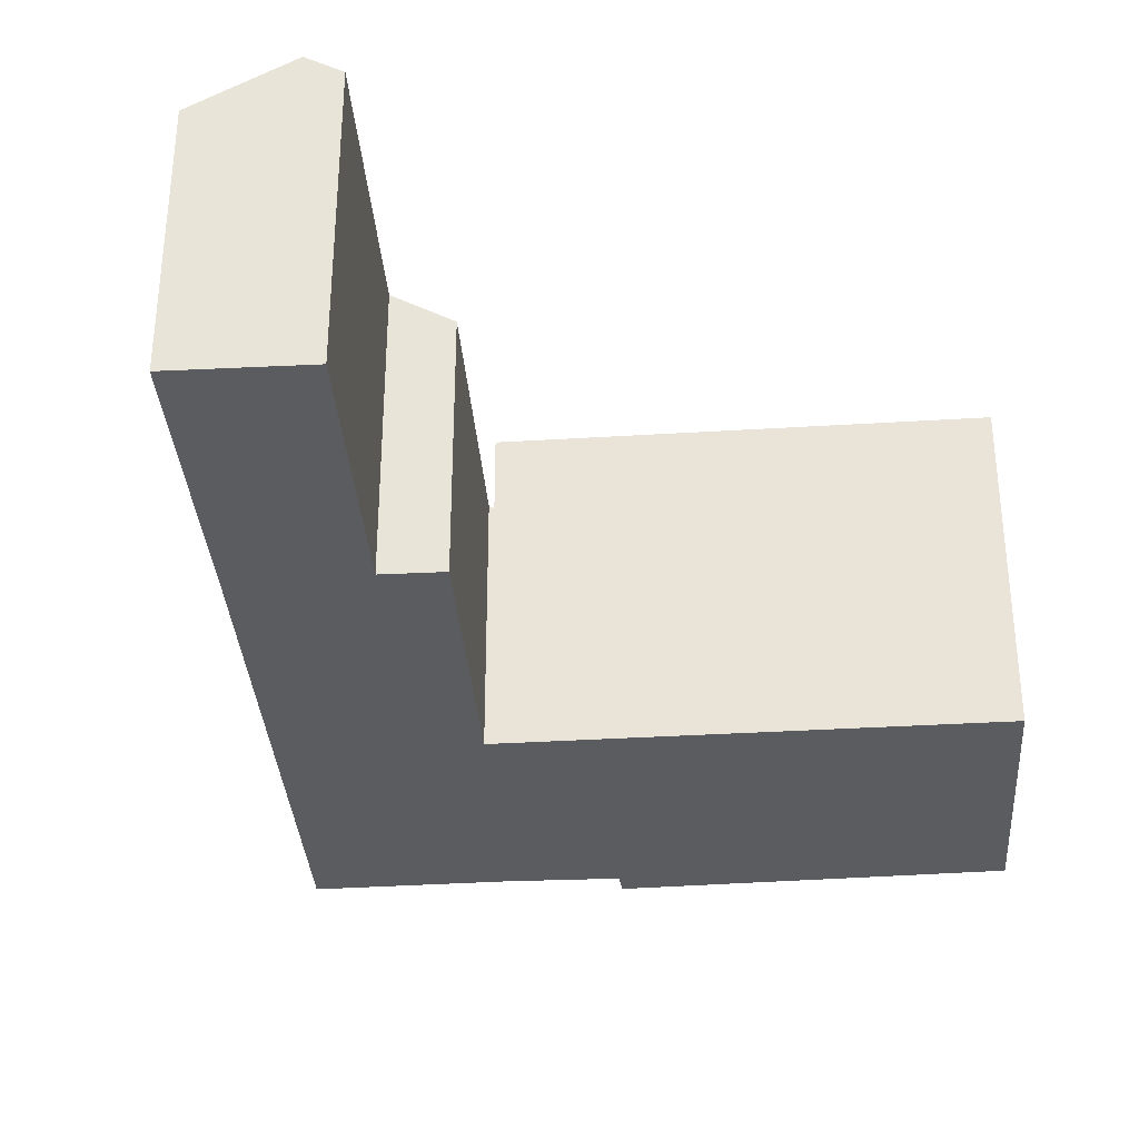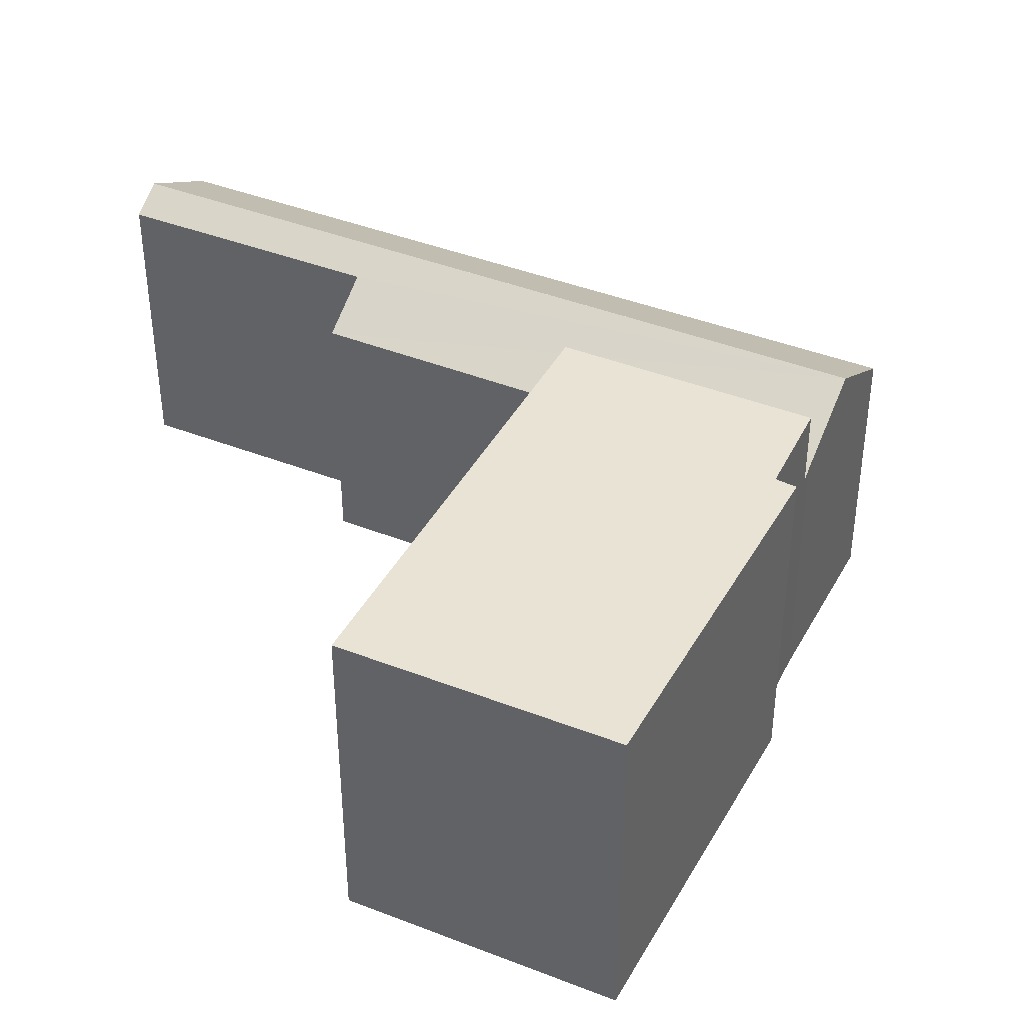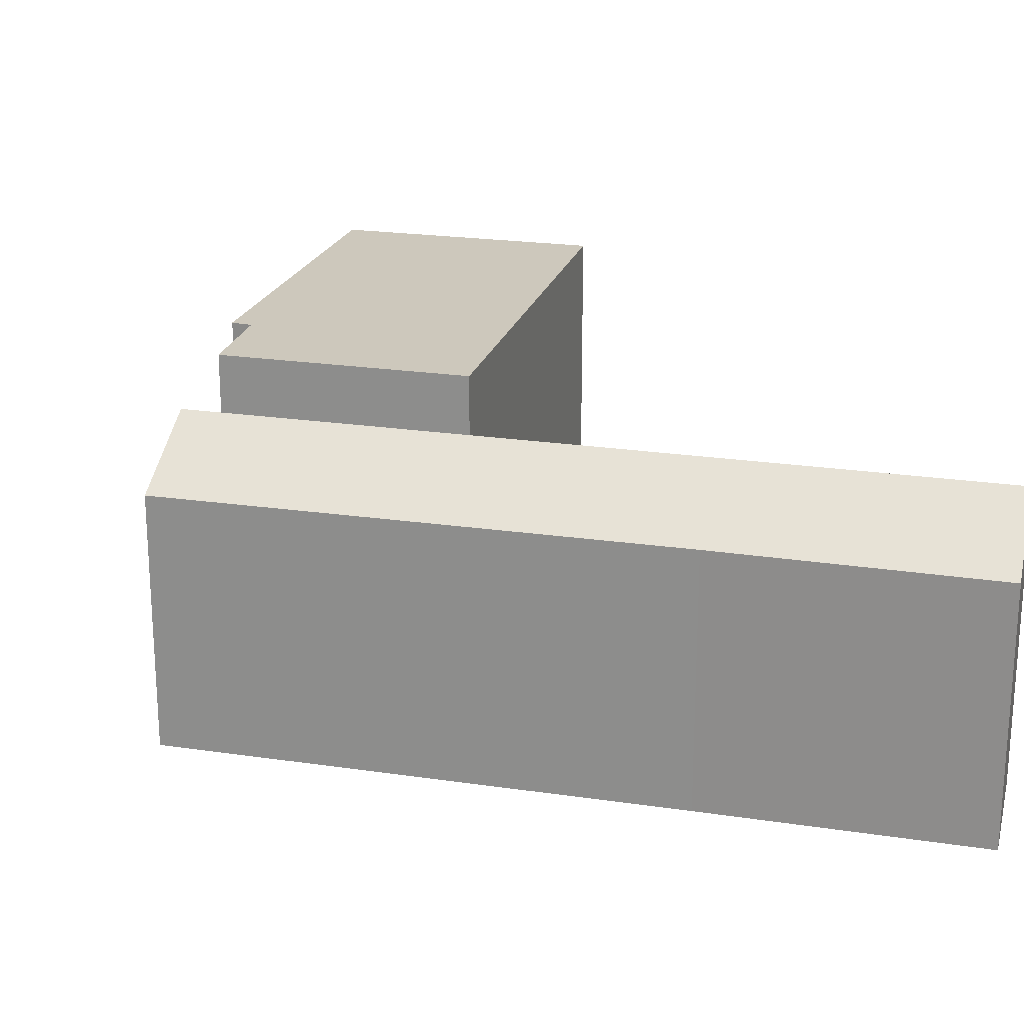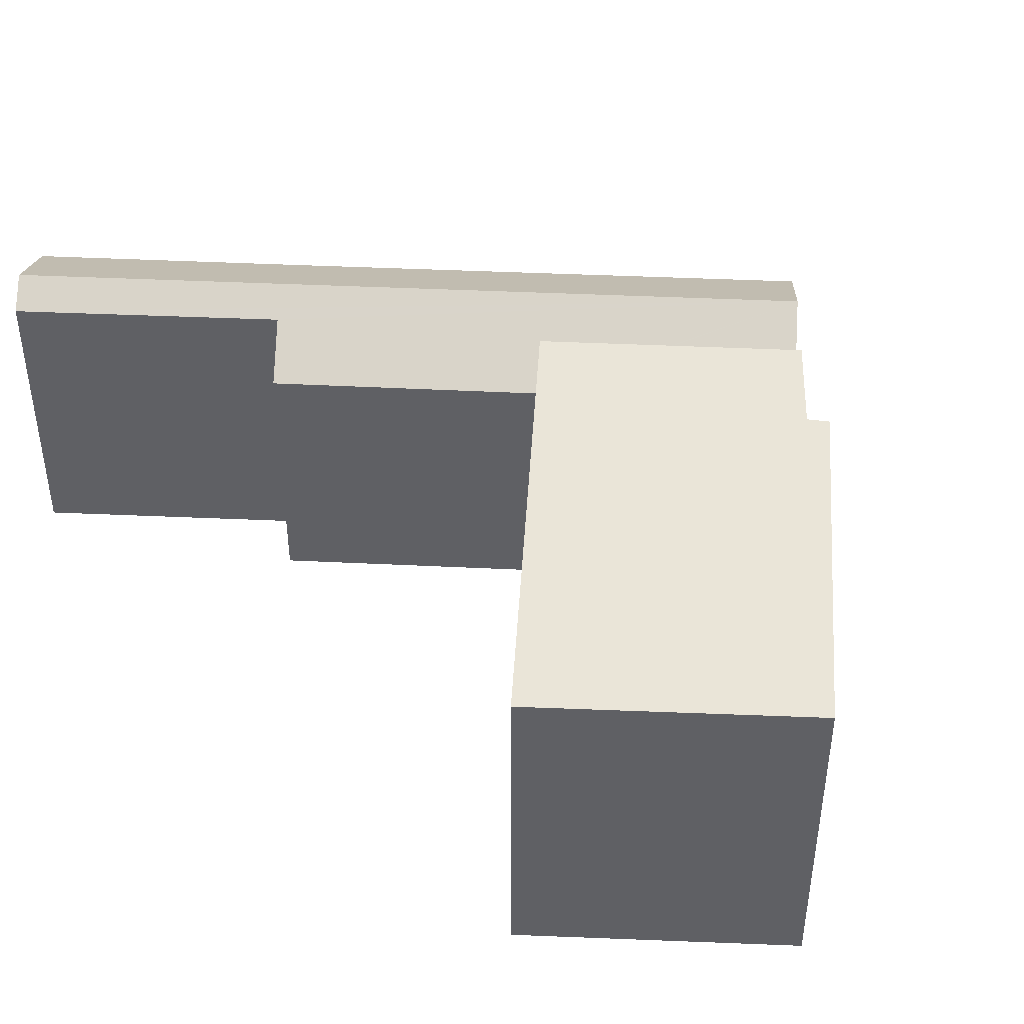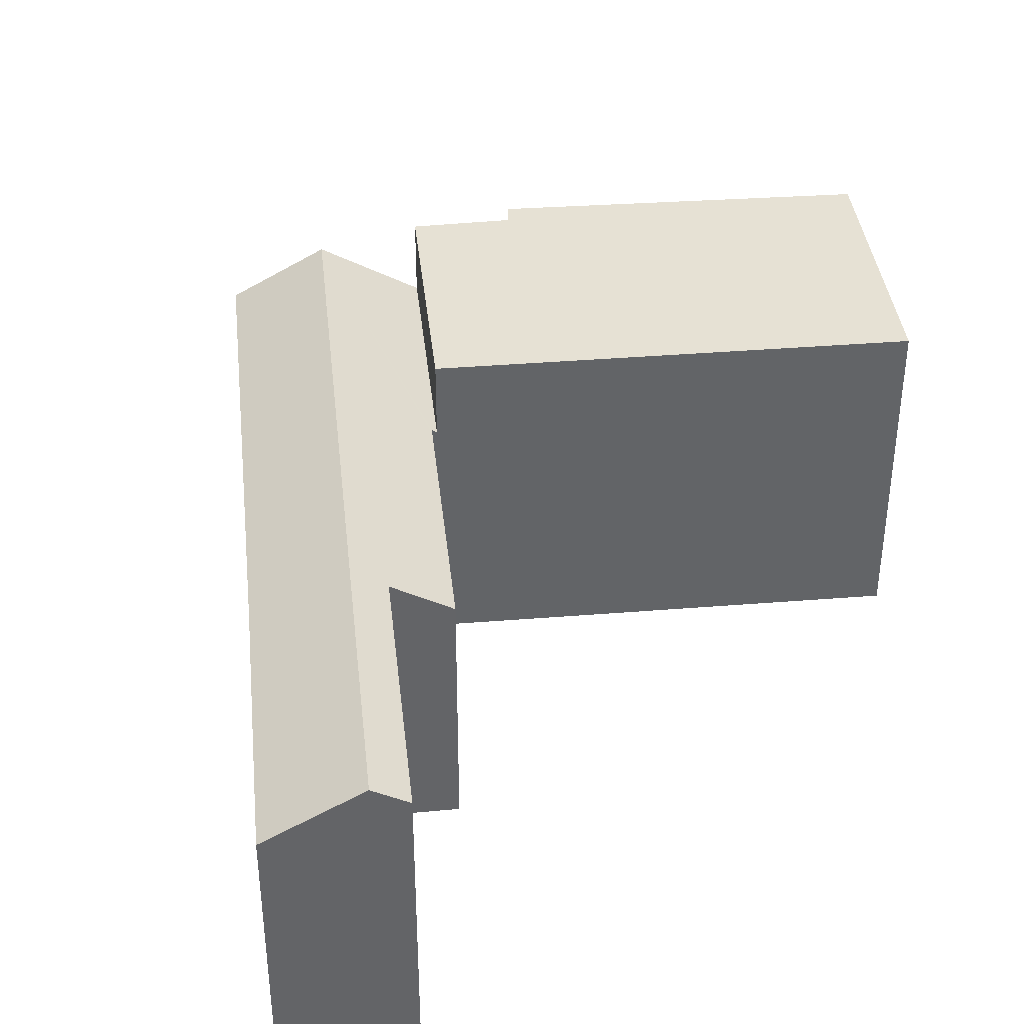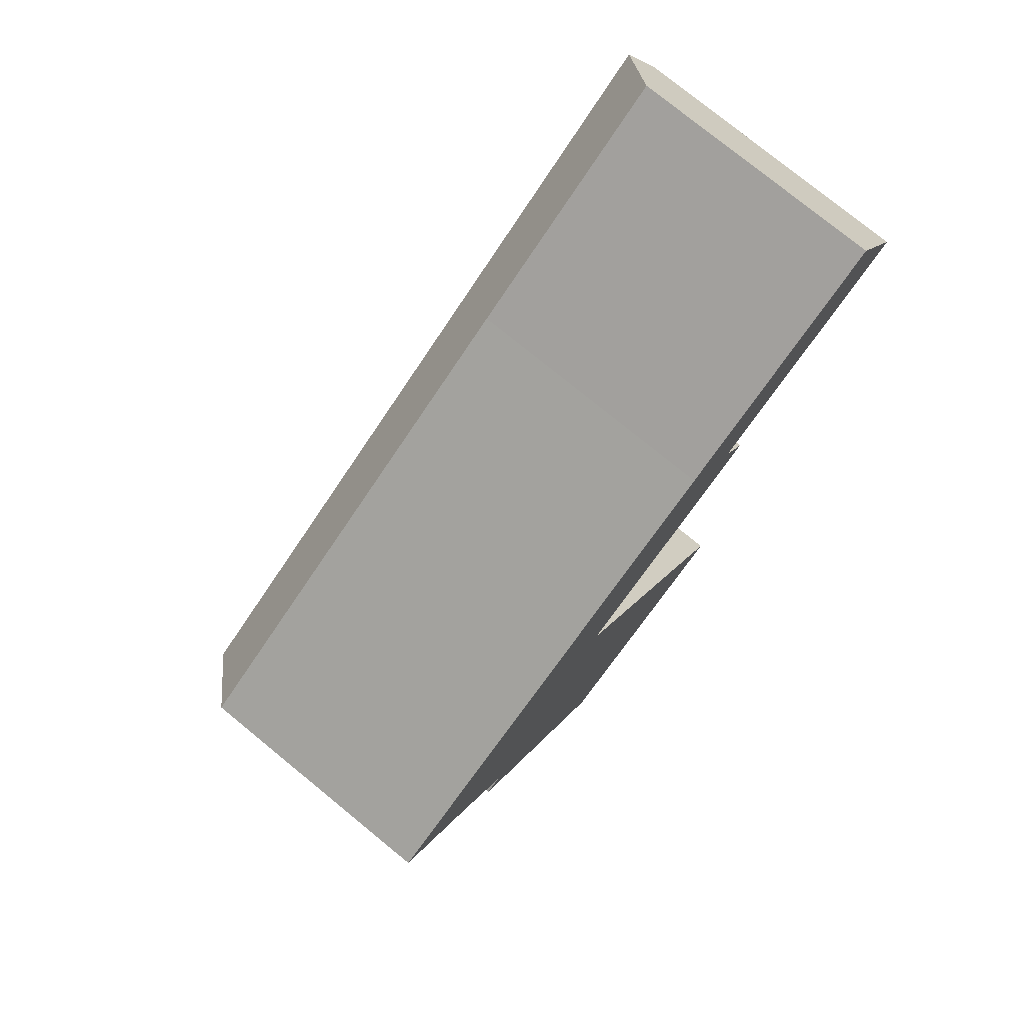
<metadata>
{"format":"obj","ext":"obj","renderer":"f3d","projection":"perspective","resolution":1024,"background":"white","views":[{"elev":-34.6,"azim":64.3,"up":"+Y"},{"elev":41.0,"azim":175.7,"up":"+Y"},{"elev":22.2,"azim":-15.4,"up":"+Y"},{"elev":45.4,"azim":153.0,"up":"+Y"},{"elev":39.3,"azim":53.8,"up":"+Y"},{"elev":77.3,"azim":-50.8,"up":"+Z"}]}
</metadata>
<code>
v  1.791 5.041 -3.011
v  6.151 4.924 -0.734
v  1.892 4.924 -3.194
v  6.102 4.978 -0.651
v  0.923 5.988 -1.552
v  6.181 4.978 -0.605
v  10.57 4.986 1.945
v  10.01 5.624 2.939
v  14.48 5.618 5.51
v  14.15 5.988 6.088
v  5.253 5.988 0.949
v  4.334 4.987 2.488
v  0 4.98 3.049e-16
v  8.675 4.994 4.981
v  13.26 4.98 7.661
v  13.26 -4.691e-16 7.661
v  14.48 -3.374e-16 5.51
v  14.15 -3.728e-16 6.088
v  10.01 -1.8e-16 2.939
v  10.57 -1.191e-16 1.945
v  6.102 3.986e-17 -0.651
v  6.151 4.494e-17 -0.734
v  6.181 3.705e-17 -0.605
v  1.892 1.956e-16 -3.194
v  1.791 1.844e-16 -3.011
v  0 0 0
v  0.923 9.503e-17 -1.552
v  4.334 -1.523e-16 2.488
v  8.675 -3.05e-16 4.981
v  2.467 6.411 -5.092
v  10.71 6.411 -8.482
v  6.139 6.411 -11.08
v  2.803 6.411 -4.853
v  6.151 6.411 -0.734
v  1.892 6.411 -3.194
v  2.467 3.118e-16 -5.092
v  2.803 2.972e-16 -4.853
v  10.71 5.194e-16 -8.482
v  6.139 6.785e-16 -11.08
g defaultobject
f 1 2 3
f 2 1 4
f 4 1 5
f 4 5 6
f 6 5 7
f 7 5 8
f 8 5 9
f 9 5 10
f 10 5 11
f 12 5 13
f 5 12 11
f 11 12 14
f 11 14 10
f 10 14 15
f 15 9 10
f 9 15 16
f 9 16 17
f 17 16 18
f 19 7 8
f 7 19 20
f 21 2 4
f 2 21 22
f 9 19 8
f 19 9 17
f 20 6 7
f 6 20 23
f 6 23 4
f 4 23 21
f 22 3 2
f 3 22 24
f 3 25 1
f 25 3 24
f 1 13 5
f 13 1 25
f 13 25 26
f 26 25 27
f 26 12 13
f 12 26 28
f 12 28 14
f 14 28 29
f 14 29 15
f 15 29 16
f 22 25 24
f 25 22 27
f 27 22 26
f 26 22 21
f 26 21 28
f 28 21 23
f 28 23 20
f 28 20 29
f 29 20 19
f 29 19 17
f 29 17 18
f 29 18 16
f 30 31 32
f 31 30 33
f 31 33 34
f 34 33 35
f 24 34 35
f 34 24 22
f 36 33 30
f 33 36 37
f 22 31 34
f 31 22 38
f 38 32 31
f 32 38 39
f 39 30 32
f 30 39 36
f 37 35 33
f 35 37 24
f 24 38 22
f 38 24 37
f 38 37 36
f 38 36 39

</code>
